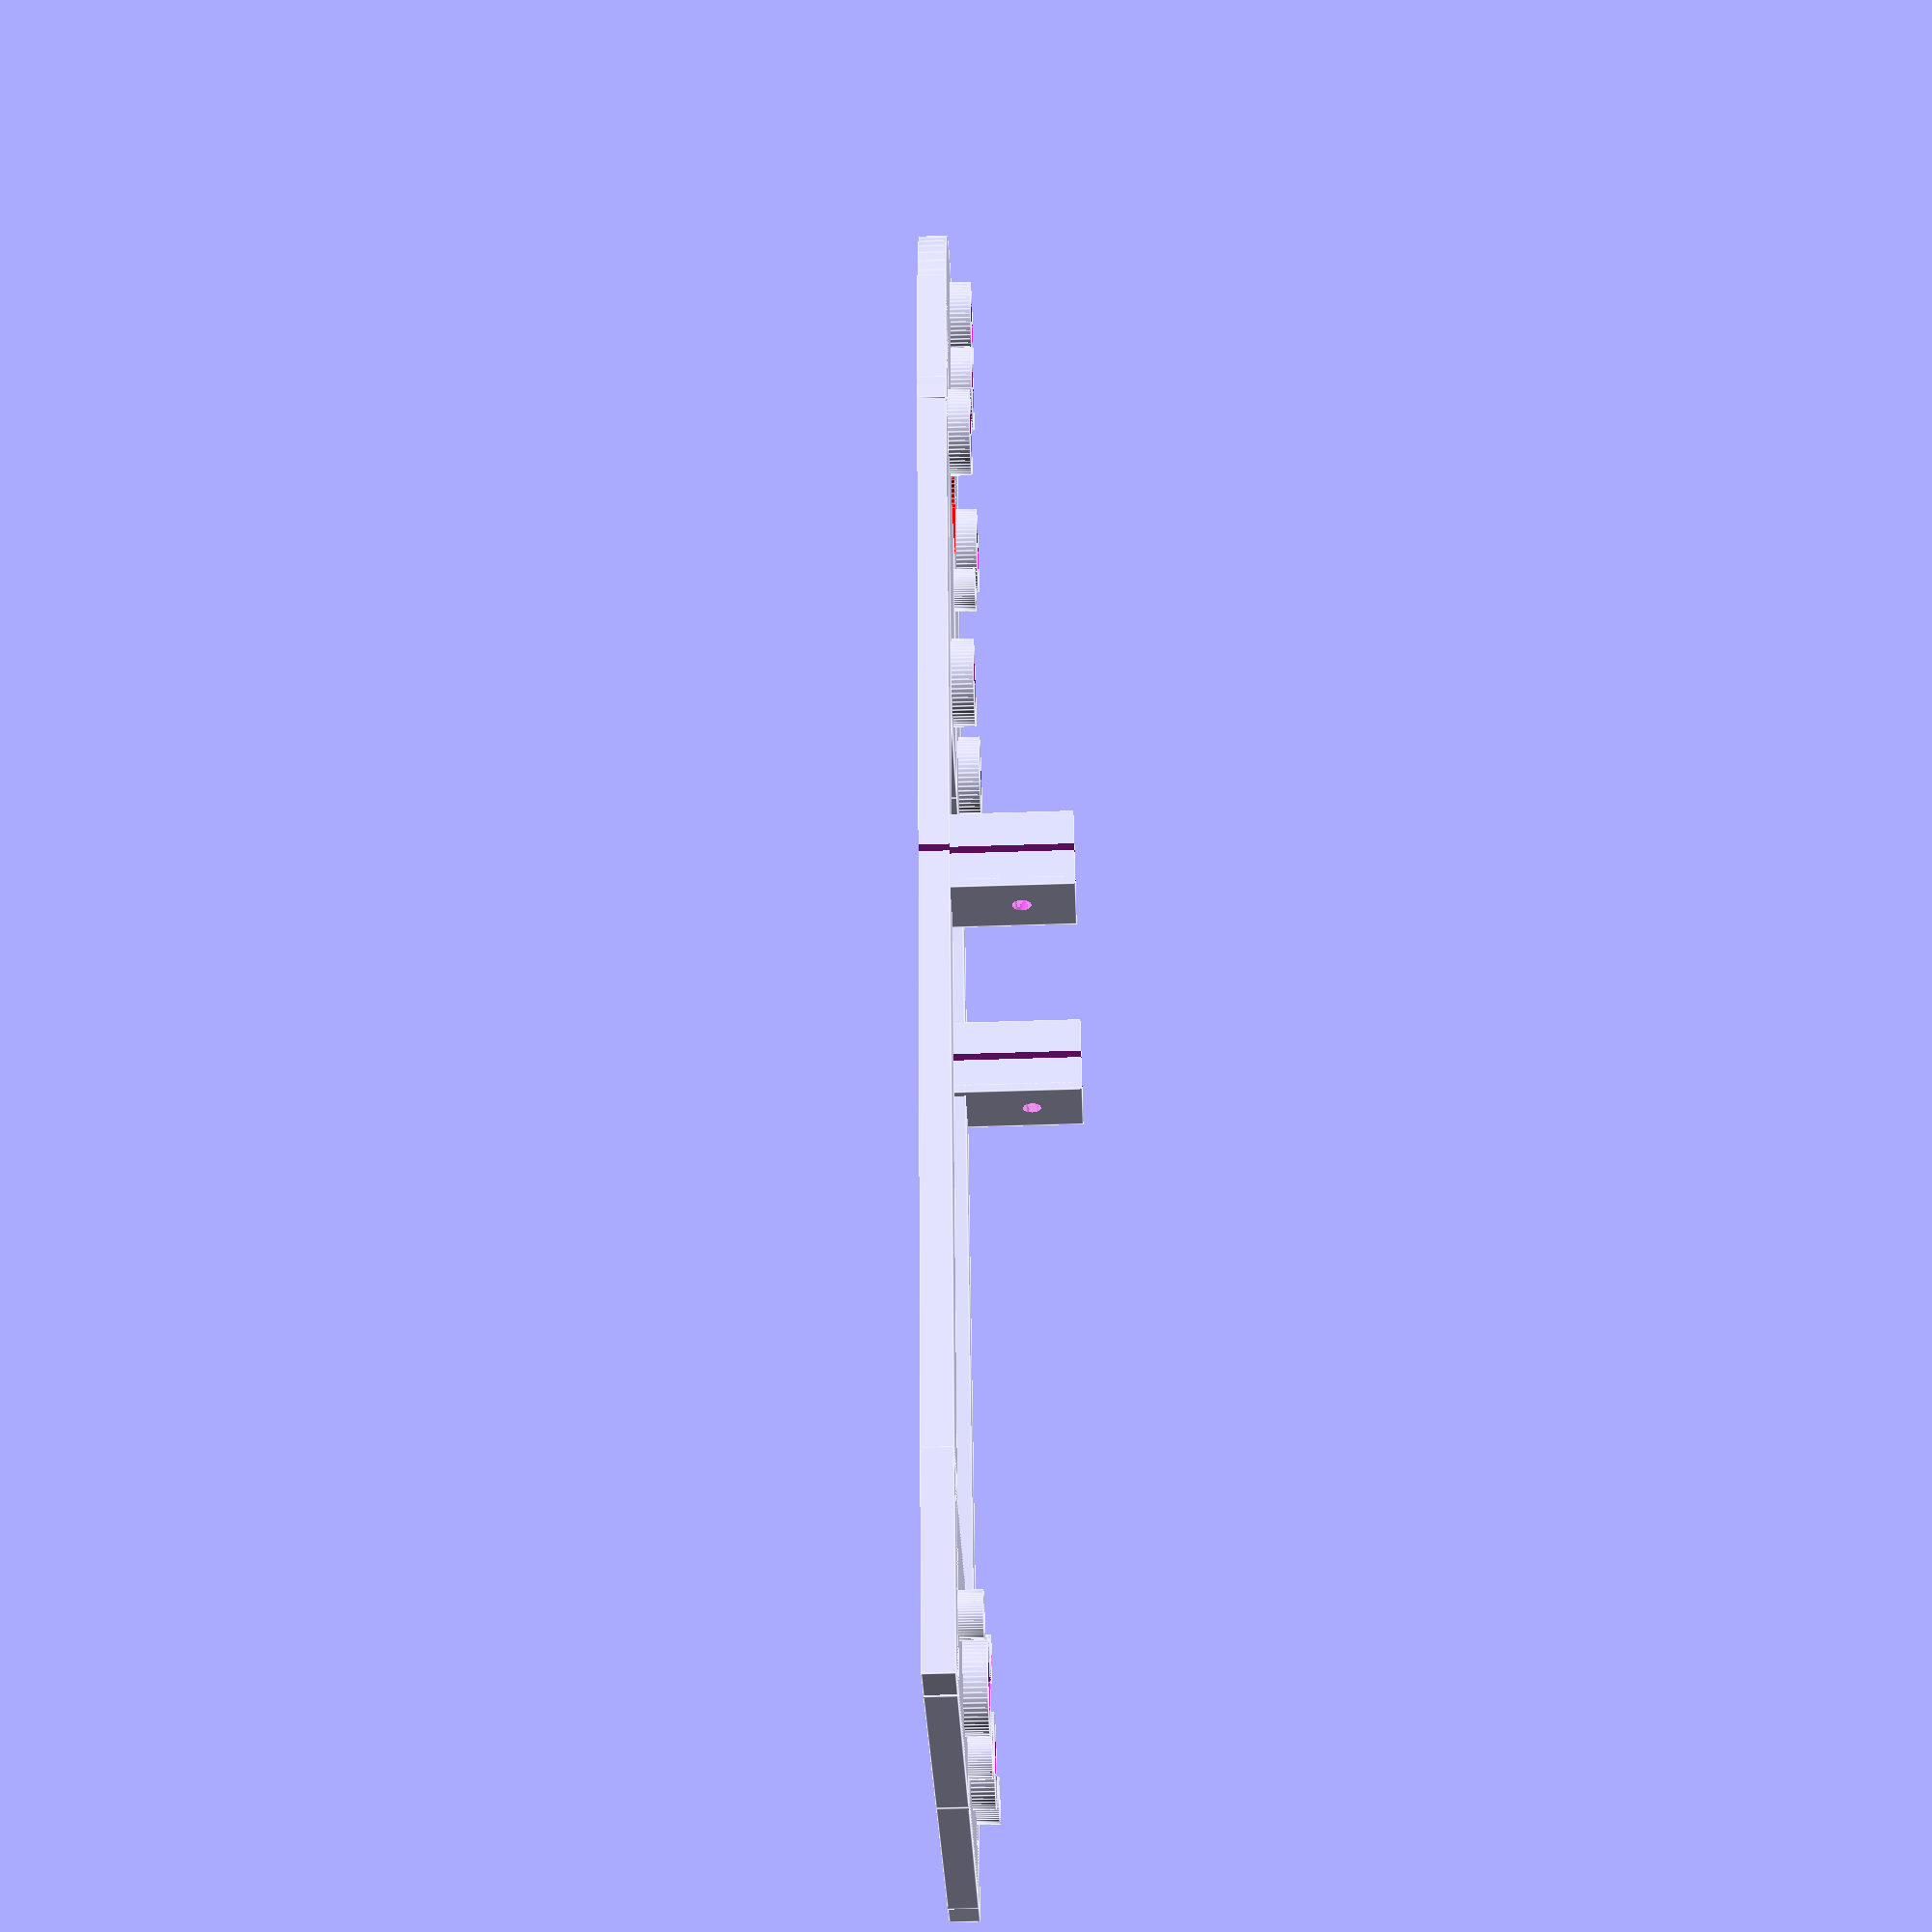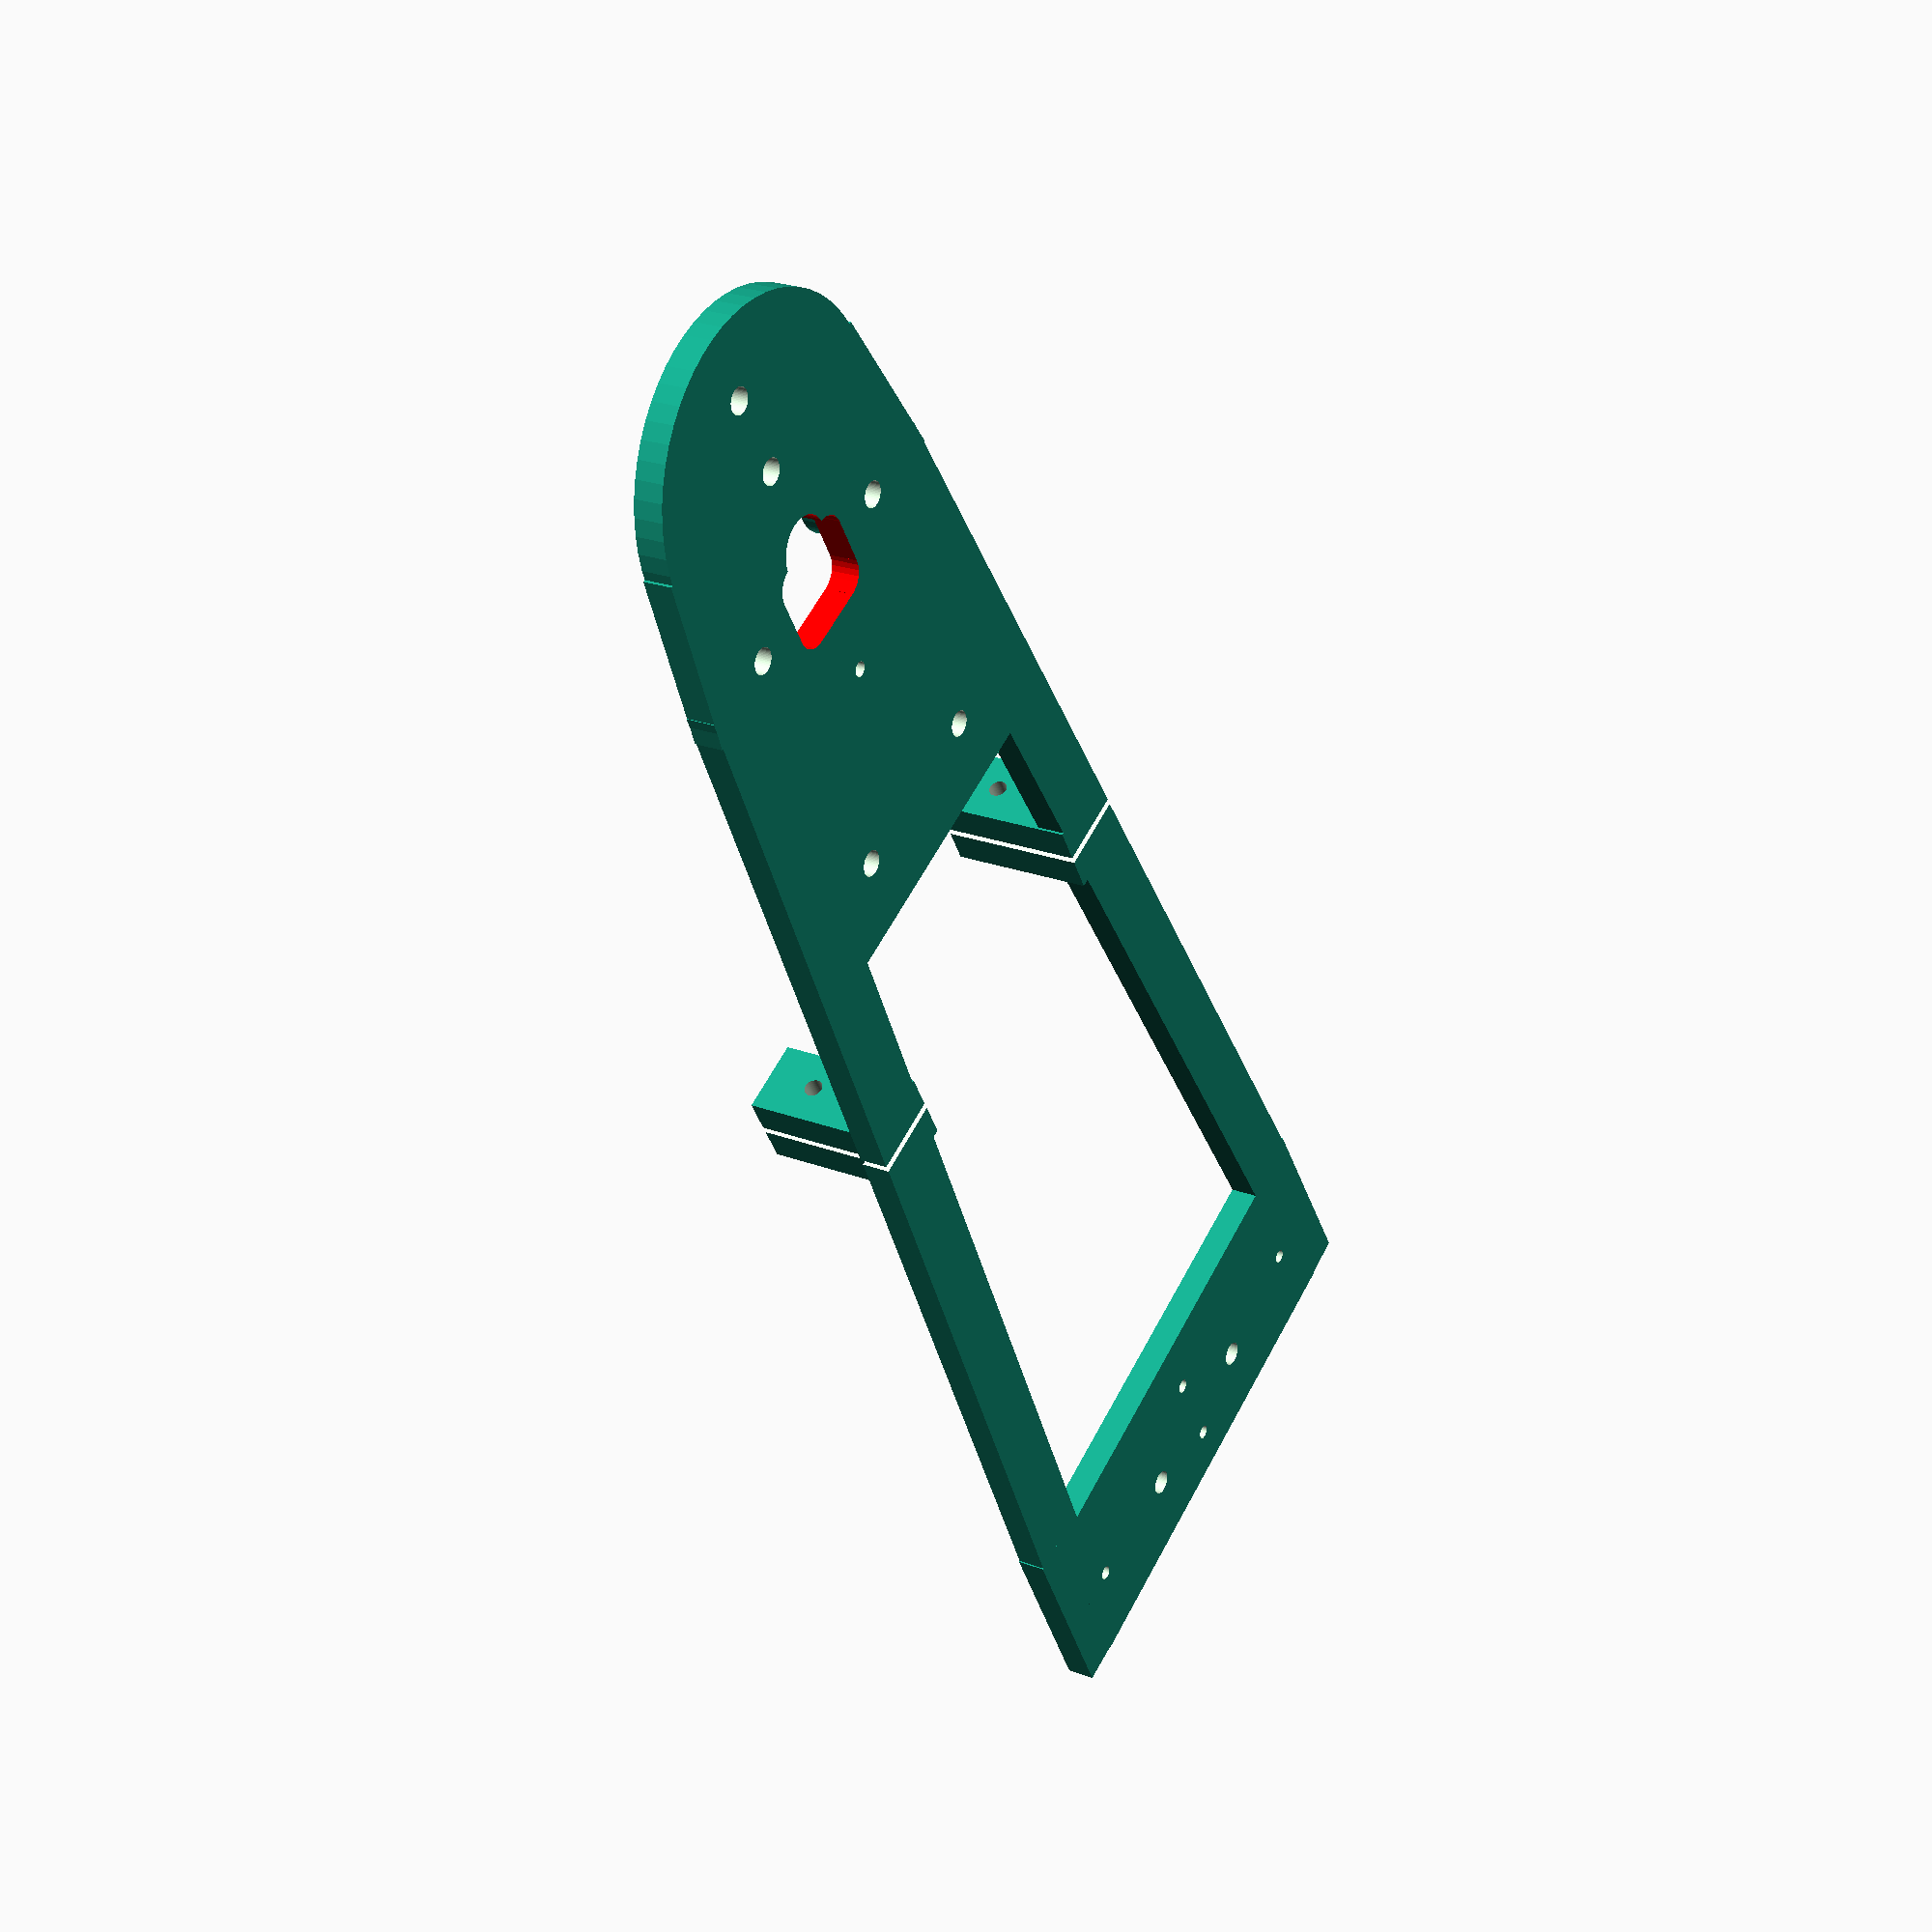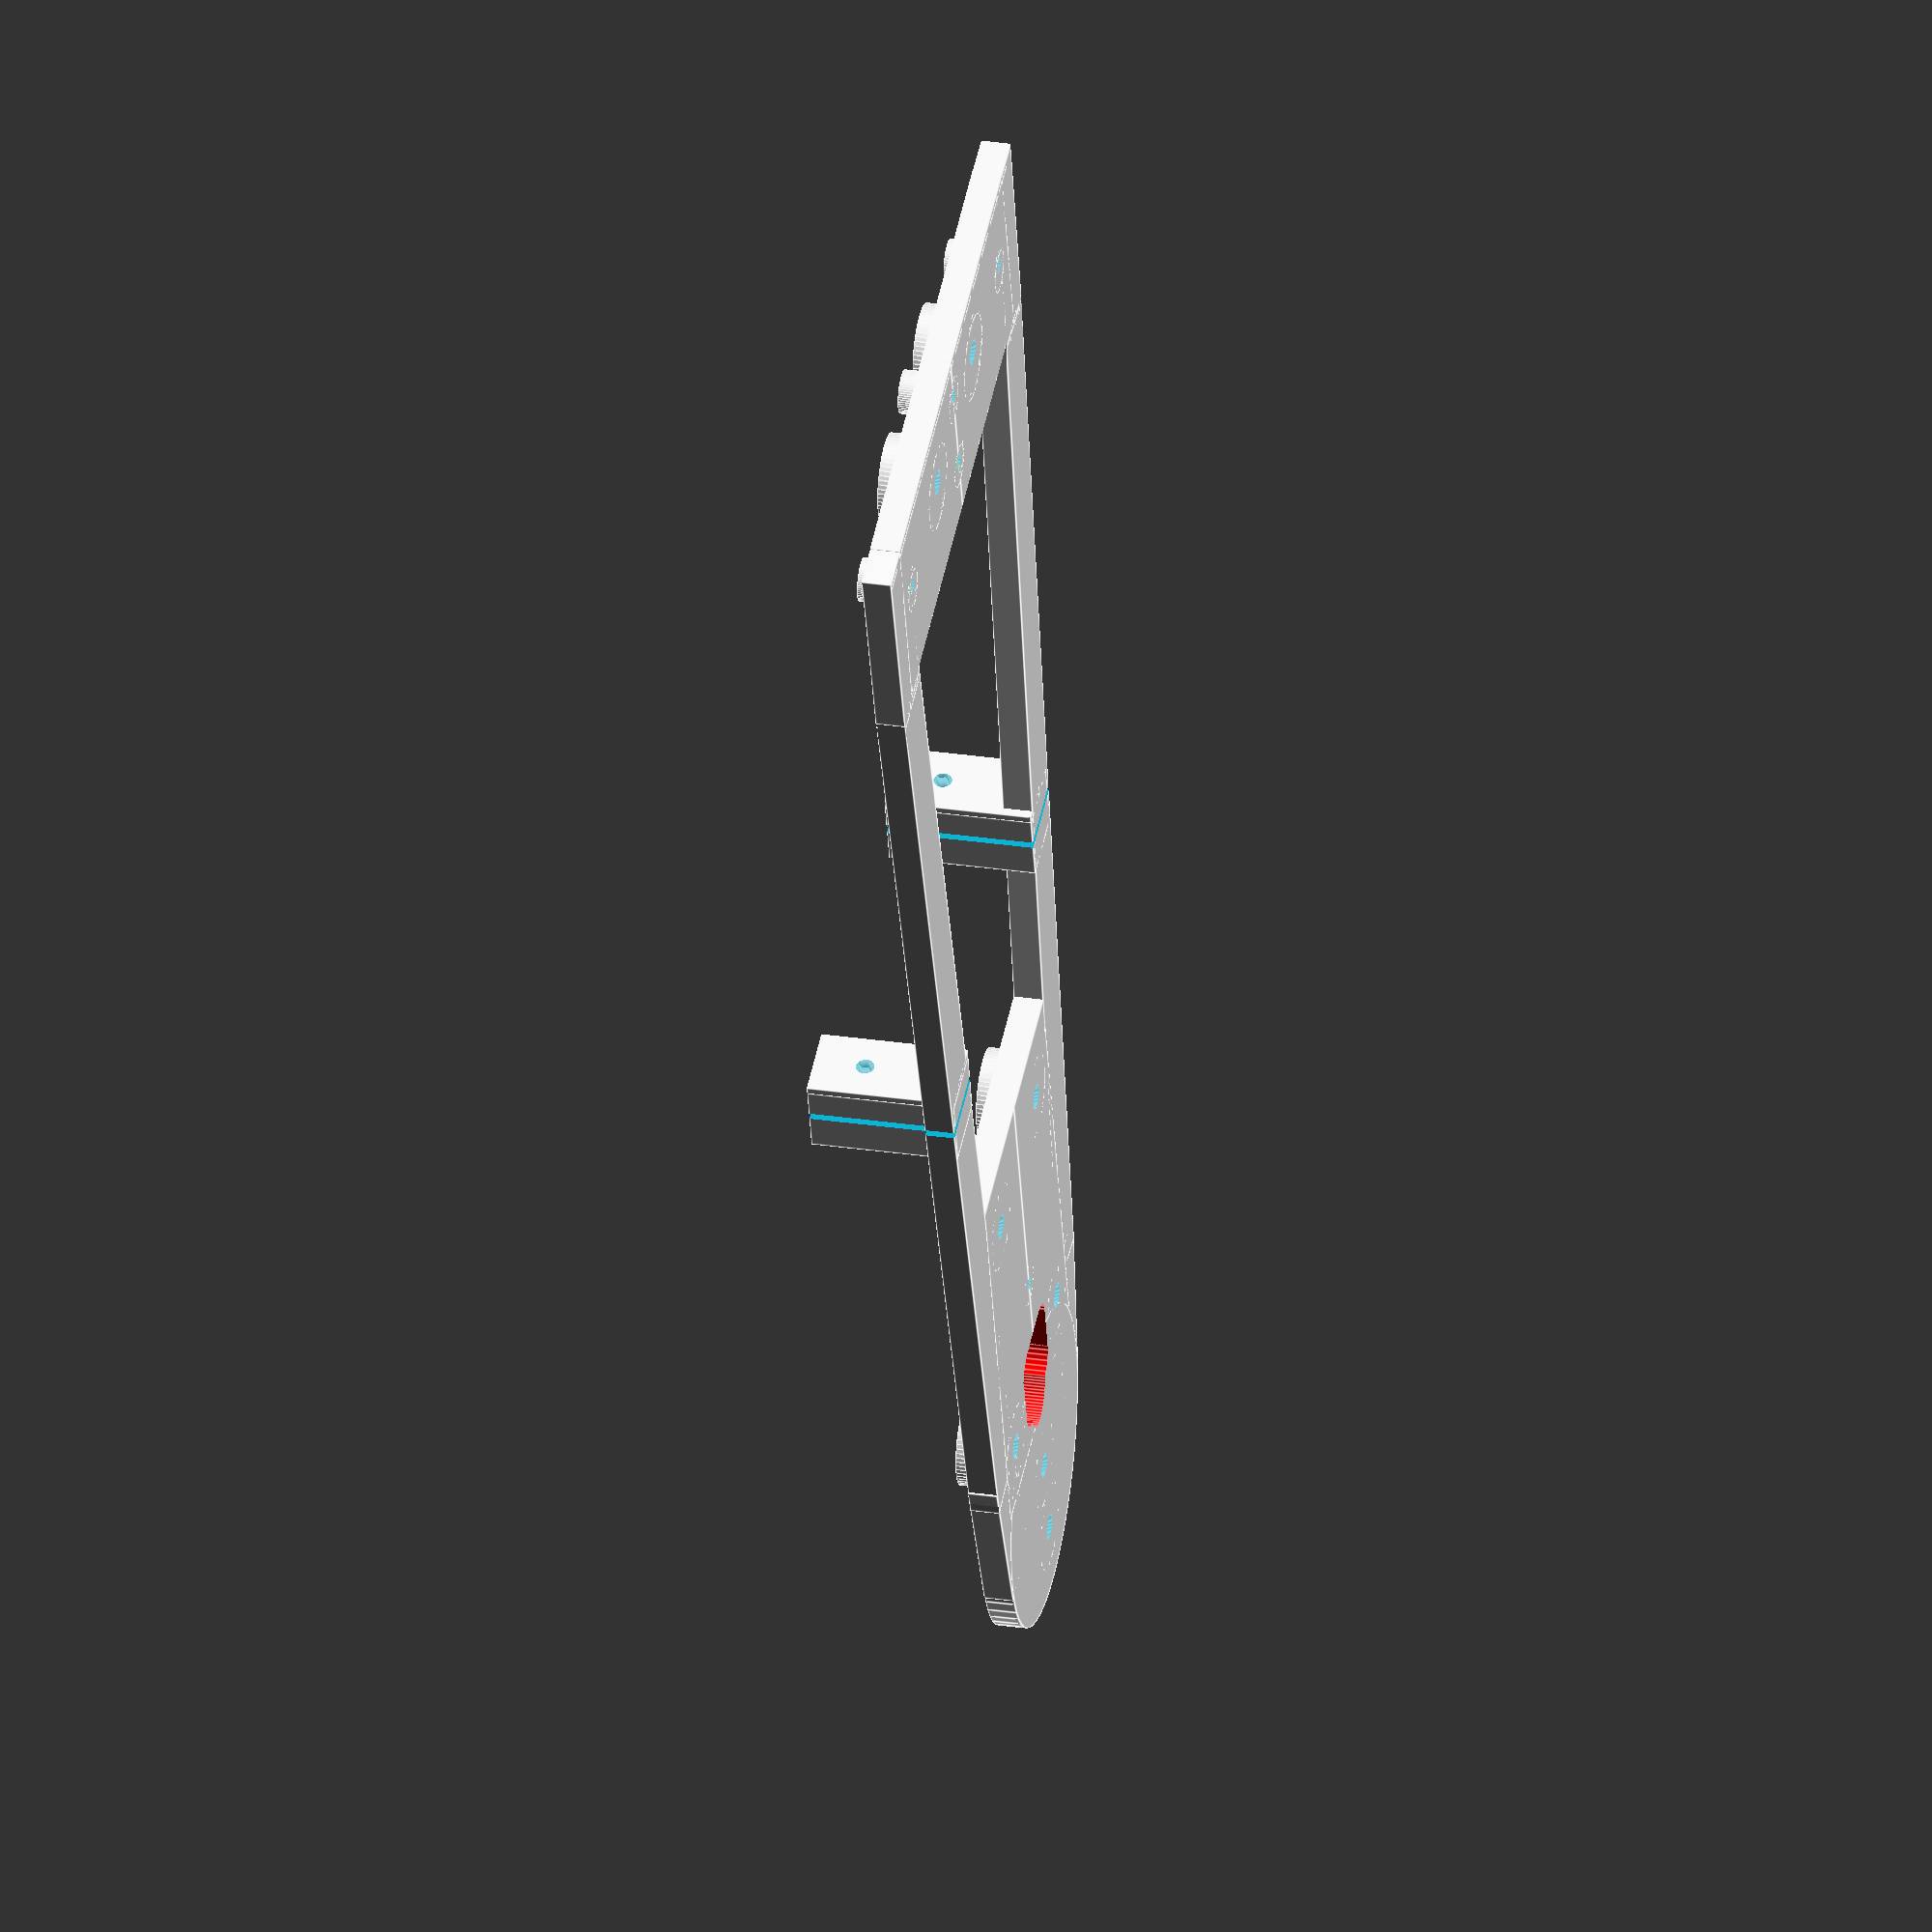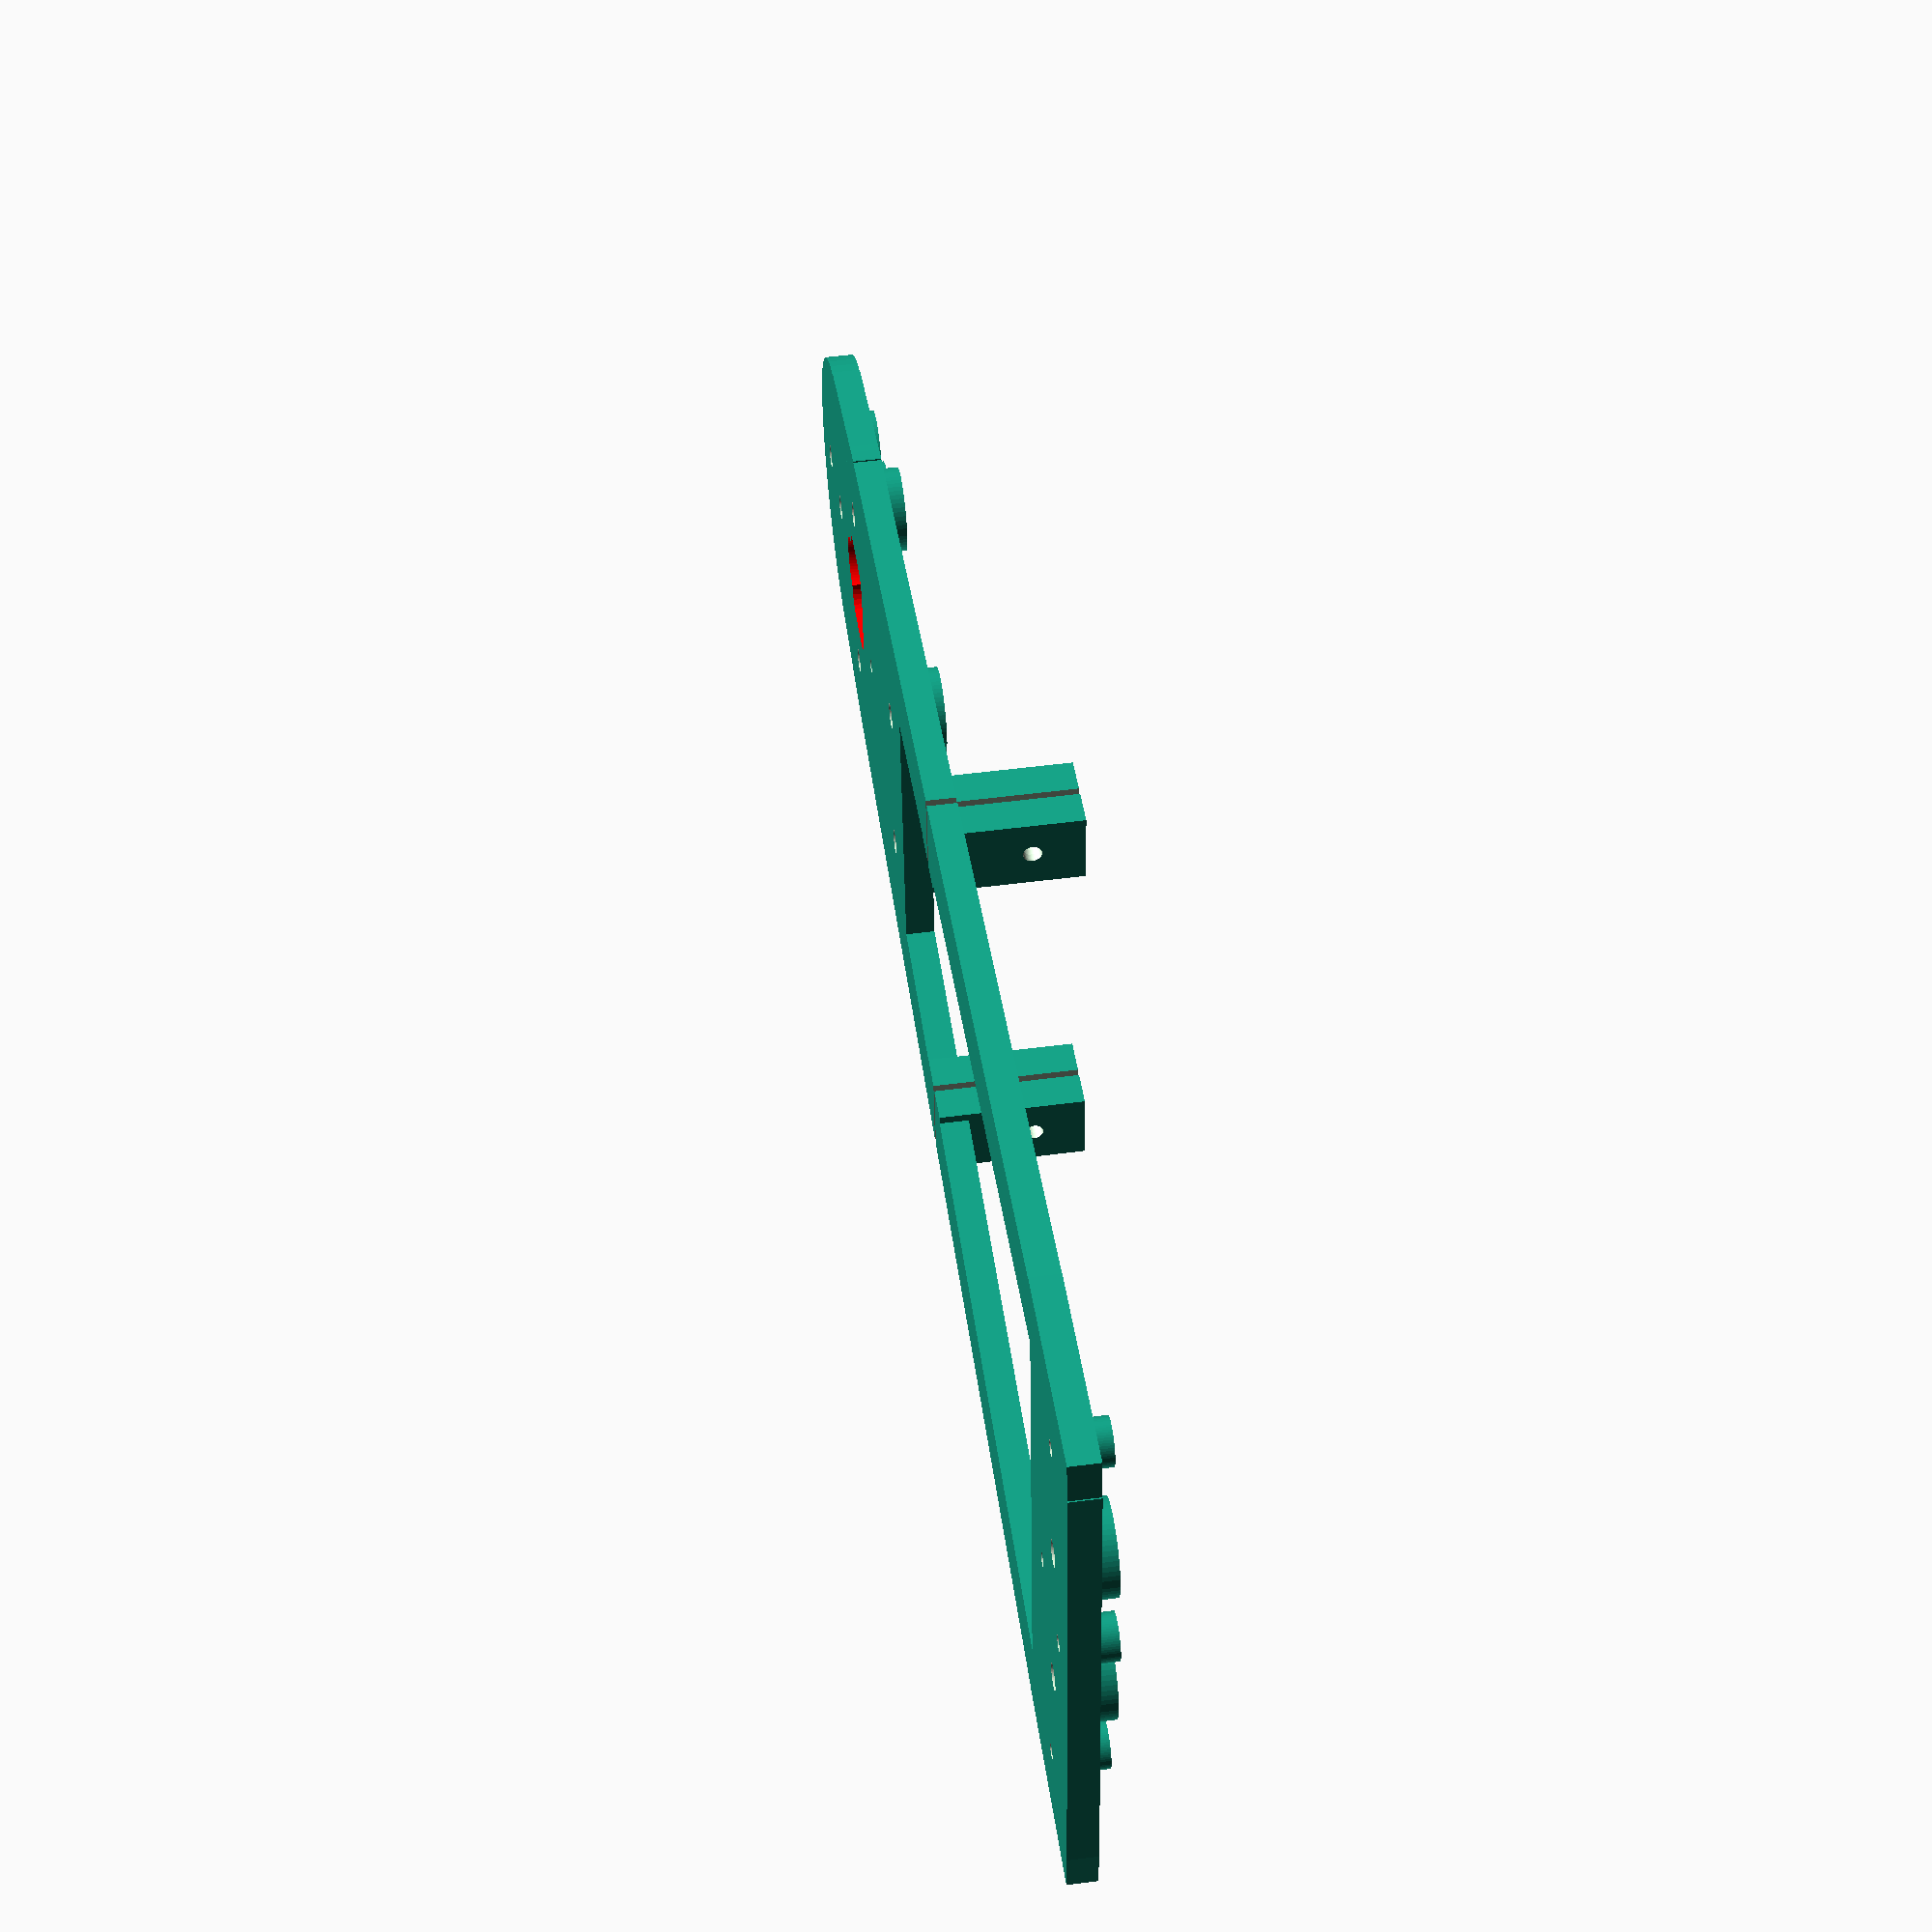
<openscad>
// FPV Raptor  - a OpenSCAD 
// Copyright (C) 2016  Gerard Valade

// This program is free software: you can redistribute it and/or modify
// it under the terms of the GNU General Public License as published by
// the Free Software Foundation, either version 3 of the License, or
// (at your option) any later version.

// This program is distributed in the hope that it will be useful,
// but WITHOUT ANY WARRANTY; without even the implied warranty of
// MERCHANTABILITY or FITNESS FOR A PARTICULAR PURPOSE.  See the
// GNU General Public License for more details.

// You should have received a copy of the GNU General Public License
// along with this program.  If not, see <http://www.gnu.org/licenses/>.
$fn=60;

plate_thickness =4;

module hexaprismx(
	ri =  1.0,  // radius of inscribed circle
	h  =  1.0)  // height of hexaprism
{ // -----------------------------------------------

	ra = ri*2/sqrt(3);
	cylinder(r = ra, h=h, $fn=6, center=false);
}

module roundCornersCube(x,y,z,r)  // Now we just substract the shape we have created in the four corners
{
	module createMeniscus(h,radius) // This module creates the shape that needs to be substracted from a cube to make its corners rounded.
	{
		difference(){        //This shape is basicly the difference between a quarter of cylinder and a cube
		   translate([radius/2+0.1,radius/2+0.1,0]){
		      cube([radius+0.2,radius+0.1,h+0.2],center=true);         // All that 0.x numbers are to avoid "ghost boundaries" when substracting
		   }
		
		   cylinder(h=h+0.2,r=radius,$fn = 25,center=true);
		}
	
	}
	difference(){
	   cube([x,y,z], center=true);
	
	translate([x/2-r,y/2-r]){  // We move to the first corner (x,y)
	      rotate(0){  
	         createMeniscus(z,r); // And substract the meniscus
	      }
	   }
	   translate([-x/2+r,y/2-r]){ // To the second corner (-x,y)
	      rotate(90){
	         createMeniscus(z,r); // But this time we have to rotate the meniscus 90 deg
	      }
	   }
	      translate([-x/2+r,-y/2+r]){ // ... 
	      rotate(180){
	         createMeniscus(z,r);
	      }
	   }
	      translate([x/2-r,-y/2+r]){
	      rotate(270){
	         createMeniscus(z,r);
	      }
	   }
	}
}


module main_plate()
{
	module hole()
	{
	   translate([0, 0, -1])  cylinder(h=10, d=2, center=false); 
	}
	module bumper1()
	{
	   translate([0, 0, 0])  cylinder(h=7, d=12, center=false); 
	}
	module bumper2()
	{
	   translate([0, 0, 0])  cylinder(h=7, d=6, center=false); 
	}
	module hole_hexa()
	{
	   cylinder(h=20,d=3.5, center=true);
	   translate([0, 0, 3.5])  hexaprismx(ri=2.9, h=2.8);
	   translate([0, 0, 5.5])  hexaprismx(ri=2.8, h=5);
	}
	module bumper1s()
	{
		
		translate([97.75, 0, 0]) bumper2();
		translate([110.25, 0, 0]) bumper2();
		for(y=[1, -1]) {
			translate([104.65,y*29.5, 0]) bumper2();
			translate([106.25, y*12, 0]) bumper1();
		}
		
		
		for(y=[1, -1]) {
			translate([0, y*26.5, 20/2]) {
				difference() {
					cube([10, 10, 20], center=true);
   					translate([0, 0, 3])  rotate([0, 90, 0]) cylinder(h=17, d=2.5, center=true); 
				}
			}	
		}
	}
	module bumper2s()
	{
		translate([-62.75, 0, 0]) bumper2();
		translate([-98.25, 0, 0]) bumper1();
		translate([-110.25, 0, 0]) bumper1();
		for(y=[1, -1]) {
			translate([-79.75, y*14, 0]) bumper1();
			translate([-38.8, y*12, 0]) bumper1();
		}
		
	}
	module hole1s()
	{
		translate([97.75, 0, 0]) hole();
		translate([110.25, 0, 0]) hole();
		for(y=[1, -1]) {
			translate([104.65,y*29.5, 0]) hole();
			translate([106.25, y*12, 0]) hole_hexa();
		}
		
	}
	module hole2s()
	{
		translate([-62.75, 0, 0]) hole();
		translate([-98.25, 0, 0]) hole_hexa();
		translate([-110.25, 0, 0]) hole_hexa();
		for(y=[1, -1]) {
			translate([-79.75, y*14, 0]) hole_hexa();
			translate([-38.8, y*12, 0]) hole_hexa();
		}
		
	}
	module half()
	{
		translate([-98.25, 0, 0]) cylinder(d=44, h=plate_thickness);
		translate([-100, 12.2, 0]) rotate([0, 0, 9]) cube([25, 10, plate_thickness]);
		translate([-80, 15.5, 0]) rotate([0, 0, 4.8]) cube([170, 10, plate_thickness]);
		translate([88, 29.8, 0]) rotate([0, 0, 2.1]) cube([29, 10, plate_thickness]);
		
		translate([-88, 0, 0]) rotate([0, 0, 0]) cube([60, 20, plate_thickness]);
		translate([89, 0, 0]) rotate([0, 0, 0]) cube([28, 35, plate_thickness]);
	}
	module xt60_hole()
	{
		len=12;
		width=8.5;
		translate([0, 0, 0]) {
			cube([len, width, 10], center=true);
			translate([-len/2, 0, 0]) cylinder(d=width, h=10, center=true);
		}
	}
	difference() 
	{
		union() 
		{
			half();
			mirror([0, 1, 0]) half();
			bumper1s();
			bumper2s();
		}
		hole1s();
		hole2s();
		sz=13;
		color("red") translate([-78.75, 0, 0]) {
			roundCornersCube(sz, sz+1, 20, 3);
			xt60_hole();
		}
	}	
}

module plate_part1()
{
	difference() {
		main_plate();
		translate([-130, -50, -1]) cube([130, 100, 25]);
	}
}
module plate_part2()
{
	difference() {
		main_plate();
		translate([0, -50, -1]) cube([120, 100, 25]);
	}
}


translate([1, 0, 0]) plate_part1();
translate([0, 0, 0]) plate_part2();


</openscad>
<views>
elev=227.8 azim=253.3 roll=267.8 proj=p view=edges
elev=336.9 azim=121.3 roll=122.7 proj=p view=solid
elev=149.3 azim=106.5 roll=78.2 proj=o view=edges
elev=308.9 azim=185.7 roll=261.9 proj=p view=wireframe
</views>
